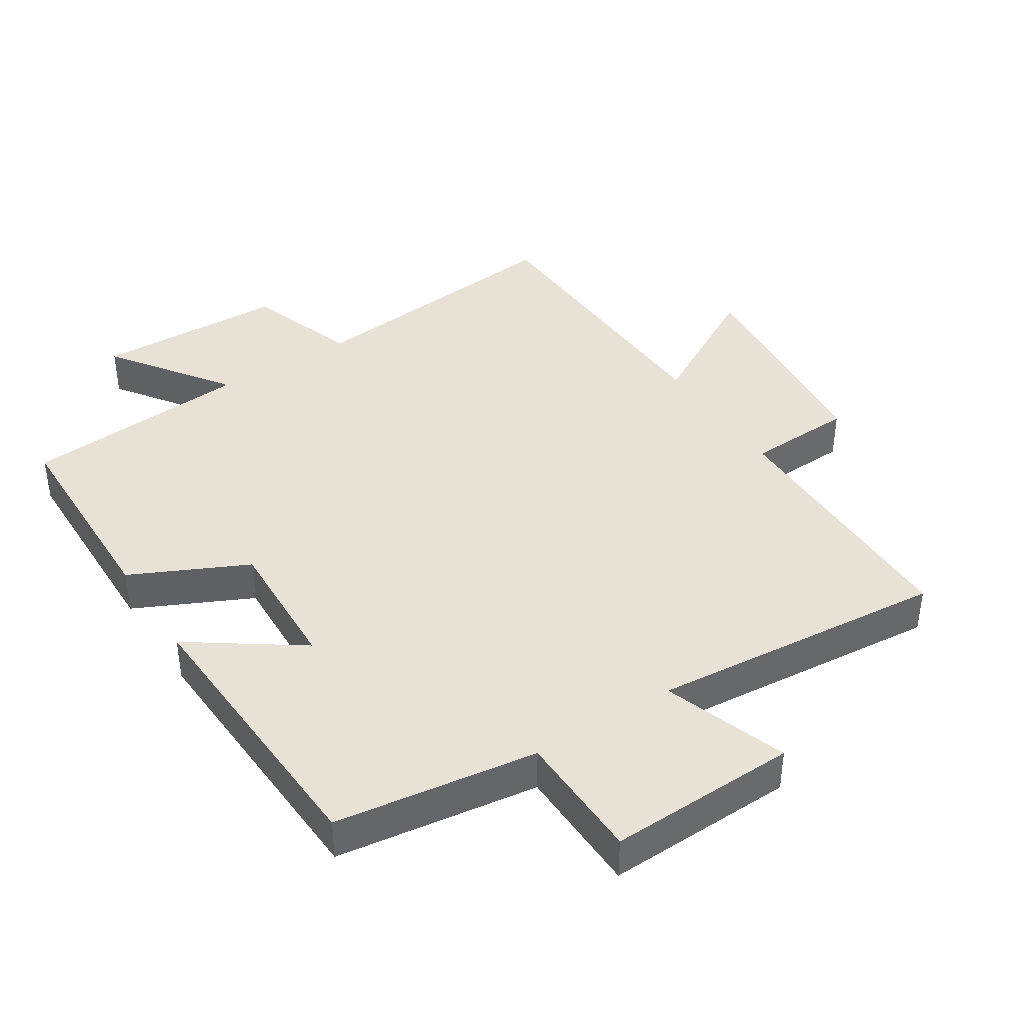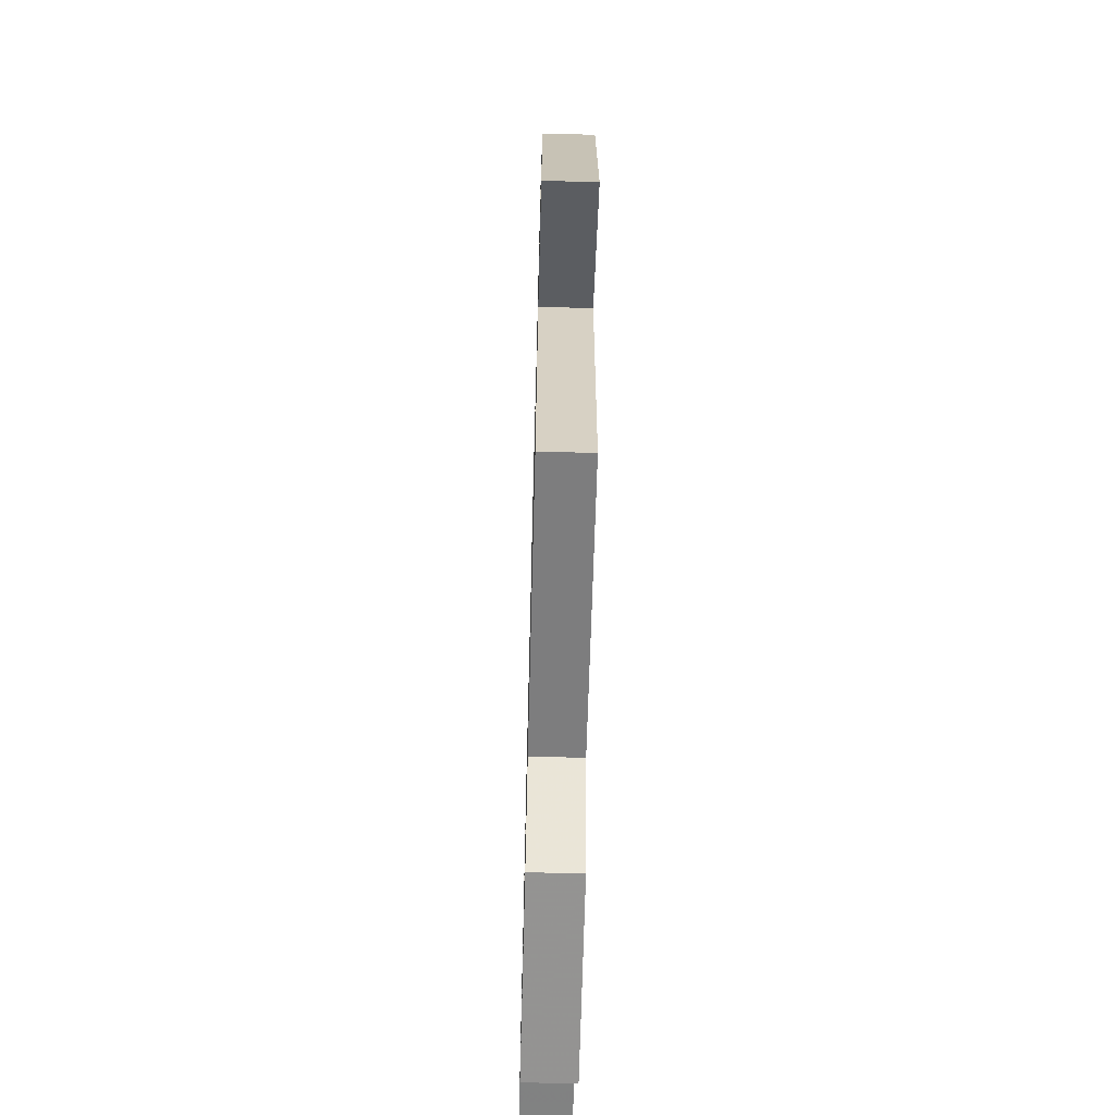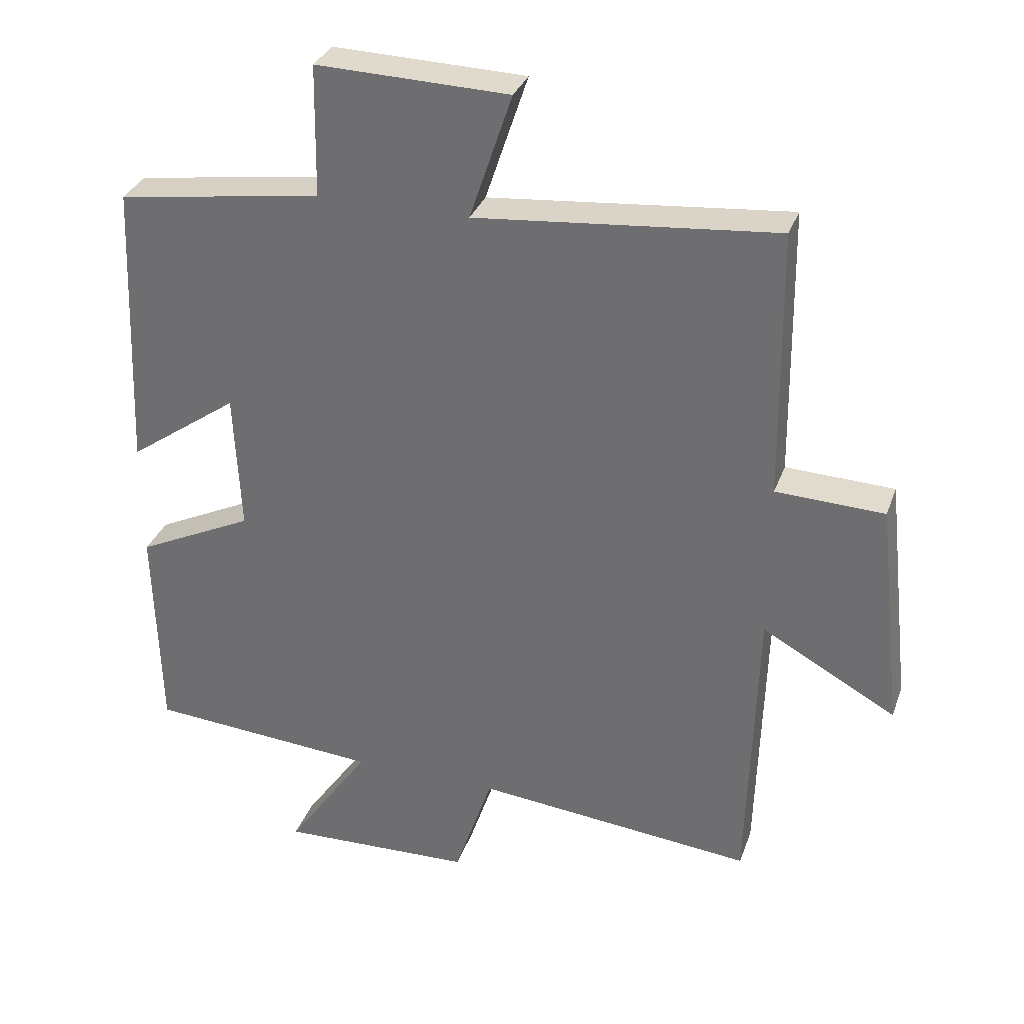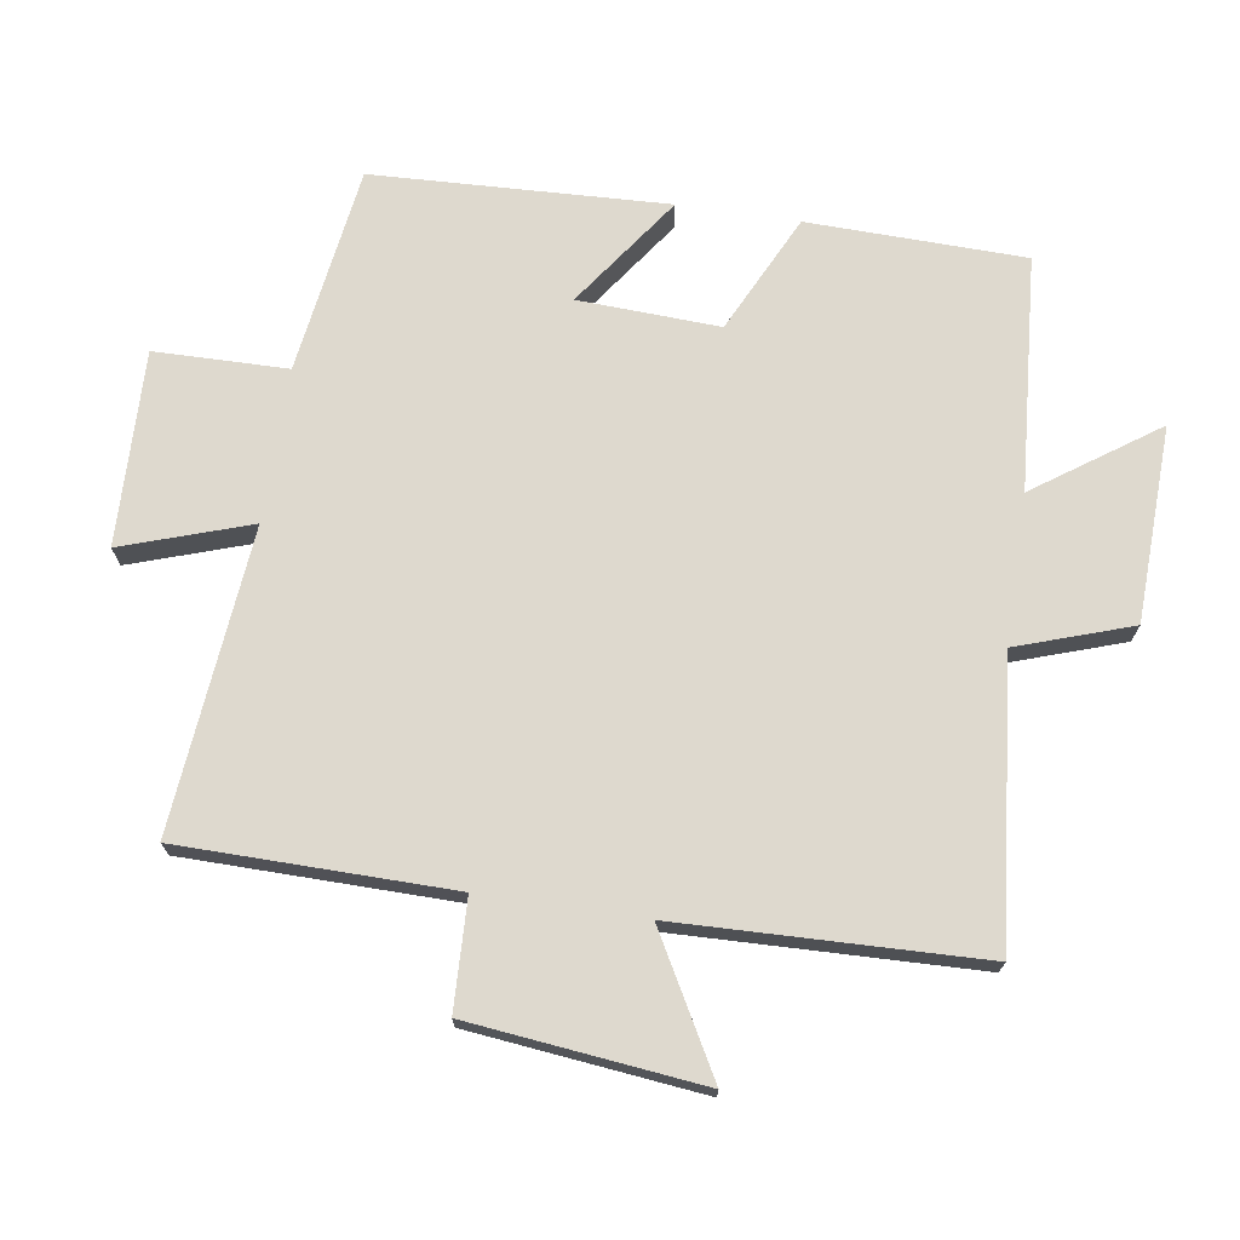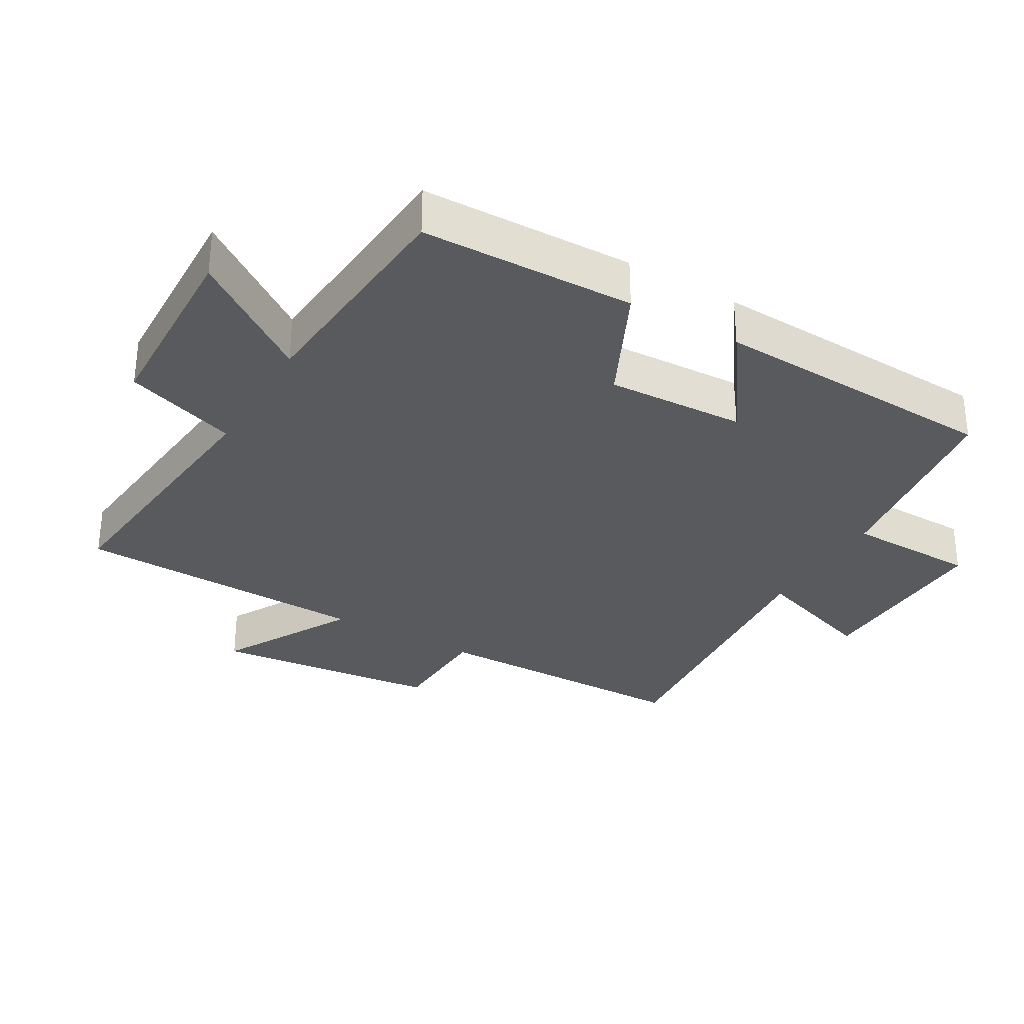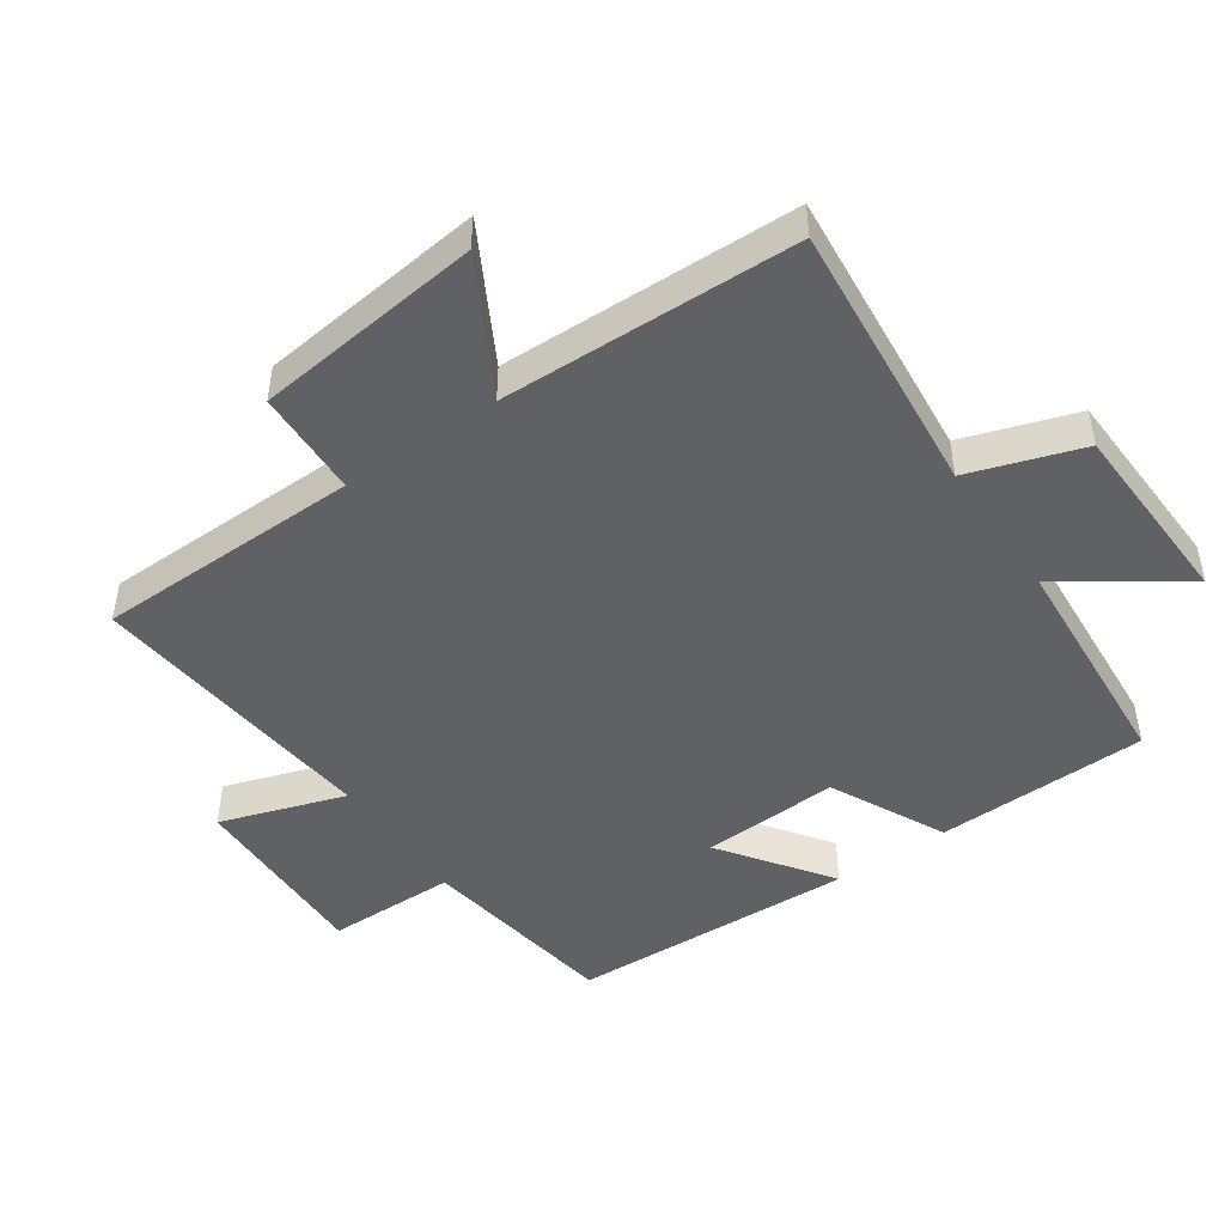
<metadata>
{"format":"obj","ext":"obj","renderer":"f3d","projection":"perspective","resolution":1024,"background":"white","views":[{"elev":40.3,"azim":-33.0,"up":"+Y"},{"elev":-64.9,"azim":88.5,"up":"+Z"},{"elev":32.2,"azim":18.1,"up":"+Z"},{"elev":71.5,"azim":98.6,"up":"+Y"},{"elev":-31.6,"azim":-120.3,"up":"+Y"},{"elev":-47.0,"azim":124.8,"up":"+Y"}]}
</metadata>
<code>
v 0.495 0.07 0.542
v 0.5 0.07 0.142
v 0.661 0.07 0.136
v 0.699 0.07 -0.206
v 0.5 0.07 -0.096
v 0.487 0.07 -0.541
v 0.073 0.07 -0.5
v 0.016 0.07 -0.669
v -0.272 0.07 -0.679
v -0.147 0.07 -0.5
v -0.492 0.07 -0.474
v -0.5 0.07 -0.154
v -0.326 0.07 -0.07
v -0.336 0.07 0.138
v -0.5 0.07 0.022
v -0.482 0.07 0.456
v -0.177 0.07 0.5
v -0.174 0.07 0.696
v 0.112 0.07 0.688
v 0.049 0.07 0.5
v 0.495 0 0.542
v 0.5 0 0.142
v 0.661 0 0.136
v 0.699 0 -0.206
v 0.5 0 -0.096
v 0.487 0 -0.541
v 0.073 0 -0.5
v 0.016 0 -0.669
v -0.272 0 -0.679
v -0.147 0 -0.5
v -0.492 0 -0.474
v -0.5 0 -0.154
v -0.326 0 -0.07
v -0.336 0 0.138
v -0.5 0 0.022
v -0.482 0 0.456
v -0.177 0 0.5
v -0.174 0 0.696
v 0.112 0 0.688
v 0.049 0 0.5
f 17 18 19 20
f 16 17 20
f 15 16 20
f 14 15 20
f 20 1 2
f 14 20 2
f 13 14 2
f 13 2 3
f 12 13 3
f 11 12 3
f 10 11 3
f 7 8 9 10
f 7 10 3
f 5 6 7
f 5 7 3
f 3 4 5
f 40 39 38 37
f 40 37 36
f 40 36 35
f 40 35 34
f 22 21 40
f 22 40 34
f 22 34 33
f 23 22 33
f 23 33 32
f 23 32 31
f 23 31 30
f 30 29 28 27
f 23 30 27
f 27 26 25
f 23 27 25
f 25 24 23
f 1 21 22 2
f 2 22 23 3
f 3 23 24 4
f 4 24 25 5
f 5 25 26 6
f 6 26 27 7
f 7 27 28 8
f 8 28 29 9
f 9 29 30 10
f 10 30 31 11
f 11 31 32 12
f 12 32 33 13
f 13 33 34 14
f 14 34 35 15
f 15 35 36 16
f 16 36 37 17
f 17 37 38 18
f 18 38 39 19
f 19 39 40 20
f 20 40 21 1

</code>
